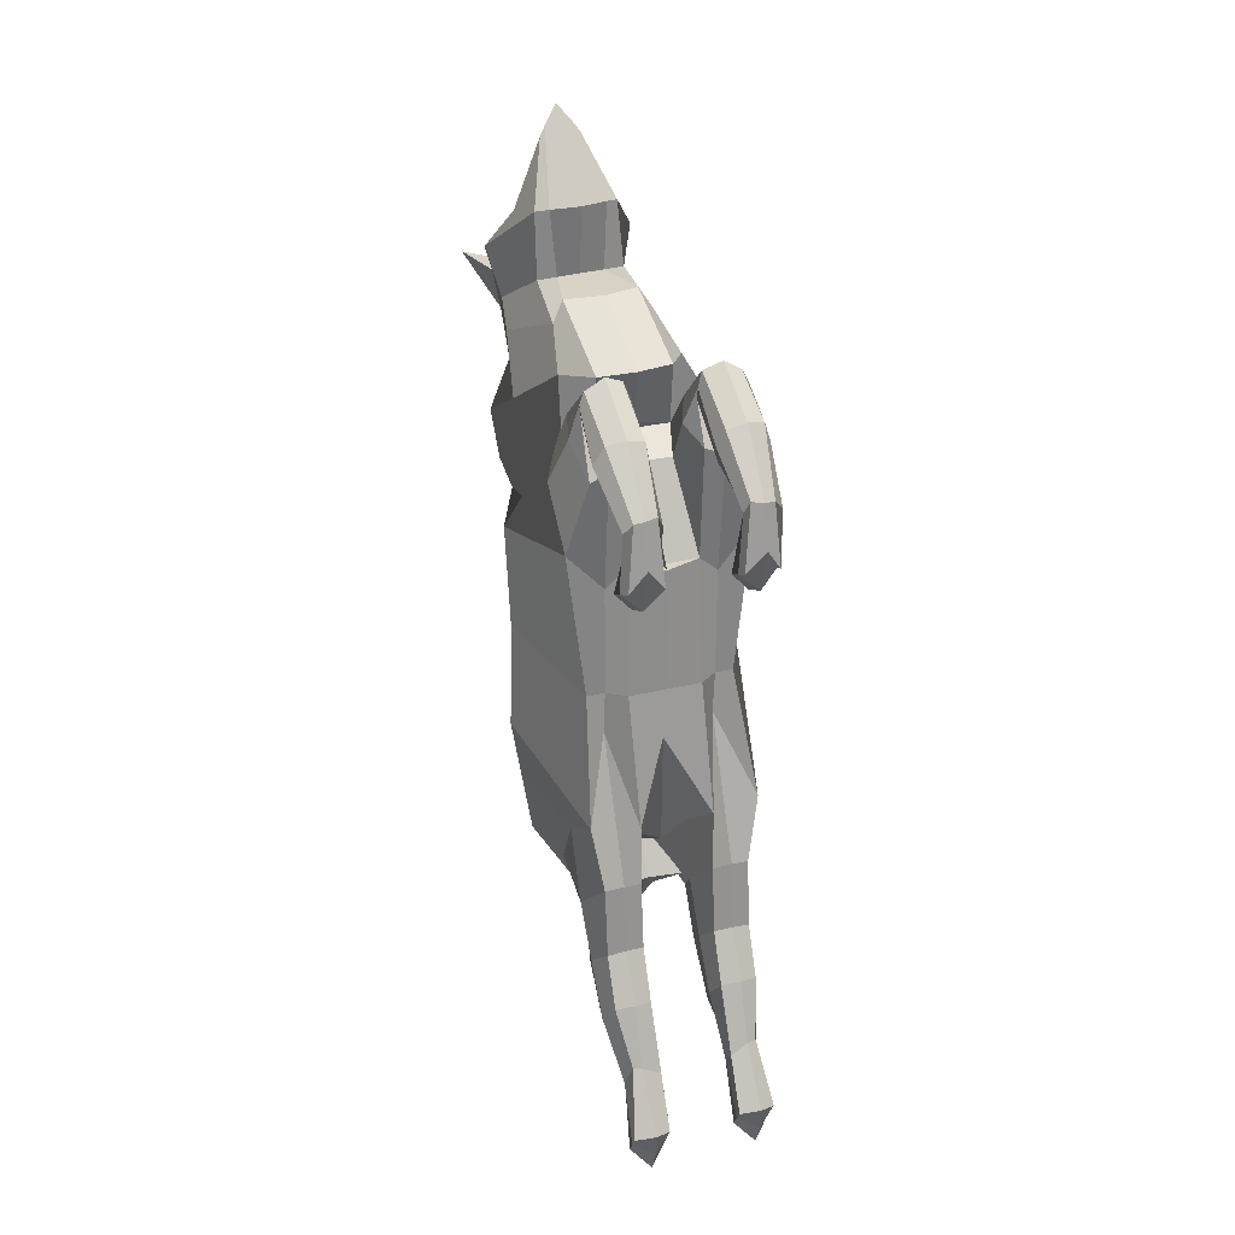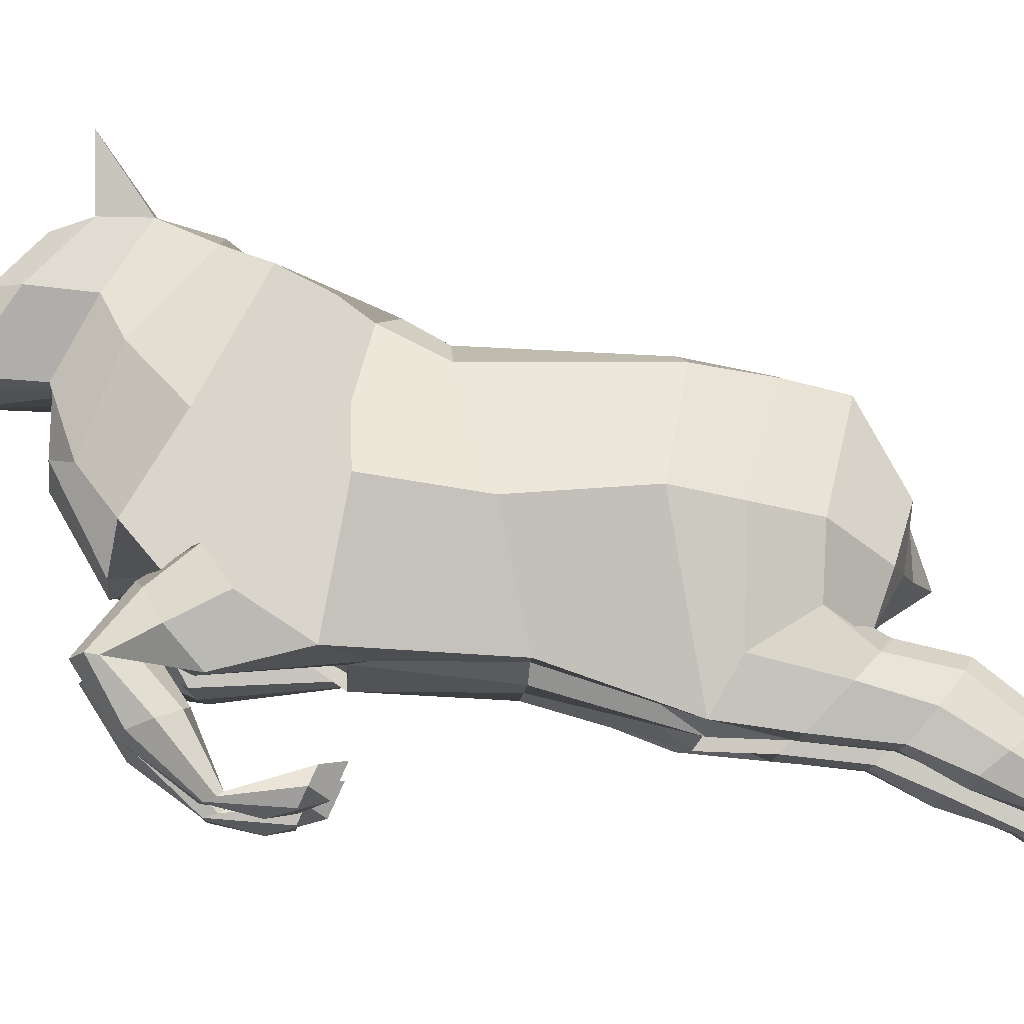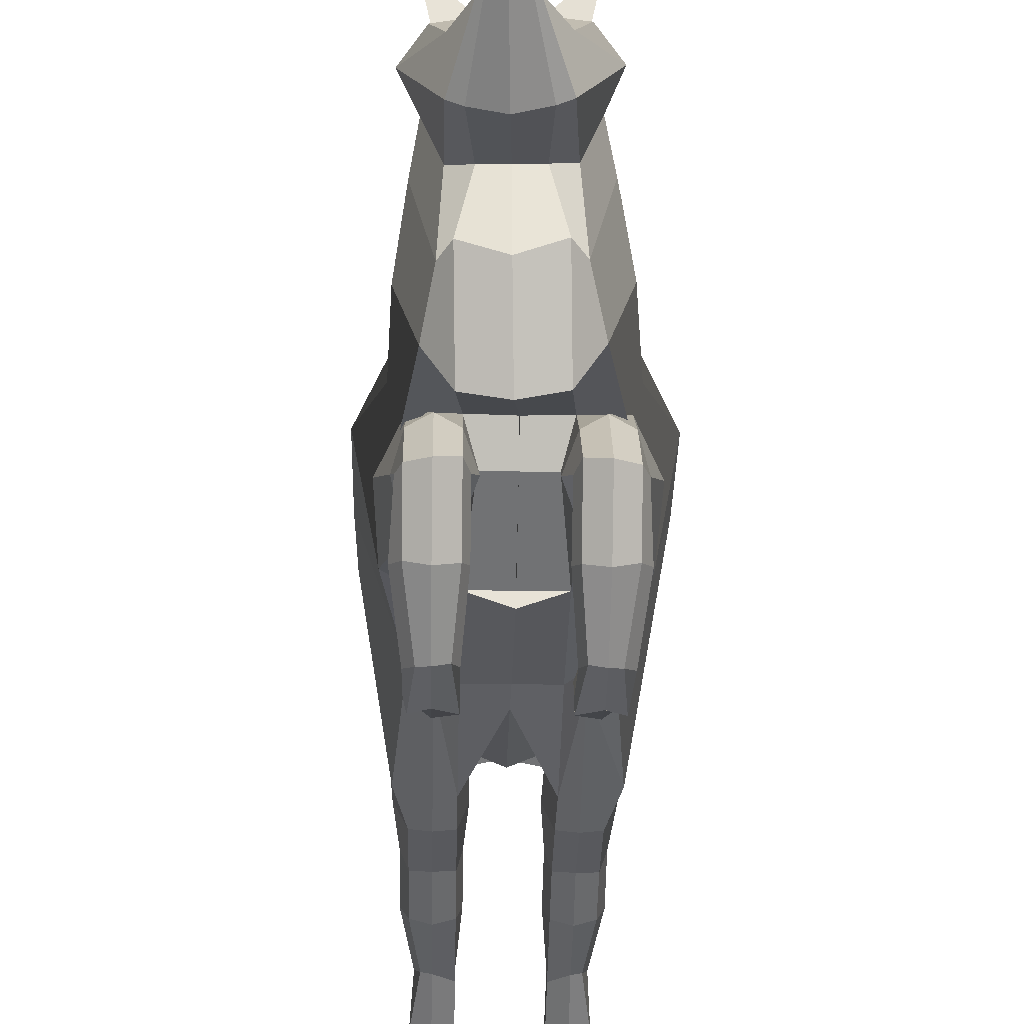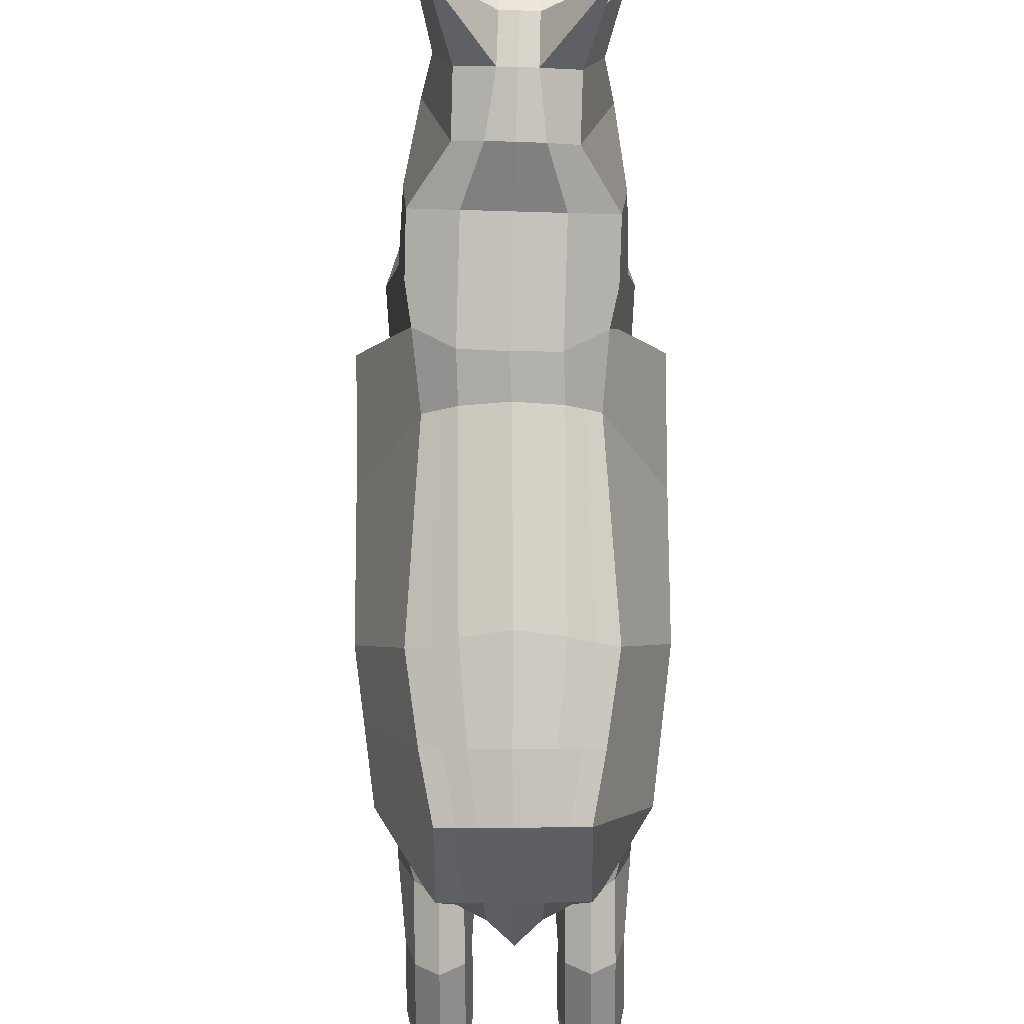
<metadata>
{"format":"obj","ext":"obj","renderer":"f3d","projection":"perspective","resolution":1024,"background":"white","views":[{"elev":29.0,"azim":-20.0,"up":"+Z"},{"elev":-12.2,"azim":85.5,"up":"+Y"},{"elev":-27.0,"azim":-1.3,"up":"+Y"},{"elev":75.6,"azim":179.6,"up":"+Y"}]}
</metadata>
<code>
o Cube
v -0.8359 -0.3595 -0.5919
v -0.713 2.046 0.02855
v -1.034 -0.3116 1.08
v -0.7704 2.328 0.6256
v -0.9646 -0.8458 -1.943
v -0.832 2.051 -1.851
v -0.9703 0.07226 -2.869
v -0.5972 1.864 -3.218
v -0.598 -0.1178 -3.322
v -0.609 1.004 -3.688
v -0.8619 2.797 1.404
v -0.7384 0.734 2.61
v -0.5435 3.054 1.878
v -0.6246 1.217 2.978
v -0.5632 3.274 2.405
v -0.574 1.888 3.209
v -0.6604 3.252 2.874
v -0.5704 1.943 3.94
v -0.6992 3.108 3.236
v -0.3585 2.365 4.6
v -0.8359 0.5184 1.994
v -0.8359 0.5184 1.994
v -0.4179 2.263 0.02855
v -0.416 2.211 -1.802
v -0.4986 1.265 3.206
v -0.3492 1.889 3.217
v -0.4442 2.799 1.418
v -0.4064 2.472 0.3988
v -0.4179 -0.3631 0.8303
v -0.4759 0.3006 2.713
v -0.1166 0.192 -2.935
v -0.4179 -0.9081 -2.01
v -0.2422 3.341 2.861
v -0.2283 3.343 2.395
v -0.4179 -0.5105 -0.5919
v -0.2594 1.922 -3.227
v -0.4288 1.869 3.968
v -0.2842 3.185 1.845
v -0.2341 1.002 -3.686
v -0.4174 -0.1189 -3.321
v -0.2921 2.398 4.706
v -0.281 3.197 3.223
v -0.4179 0.5184 1.994
v -0.4179 -0.3631 0.8303
v -0.4179 0.5184 1.994
v -0.8359 -0.3597 2.878
v -0.8359 -0.2474 2.587
v -0.4179 -0.2178 2.541
v -0.4179 -0.3254 2.912
v -0.7399 -1.495 1.942
v -0.763 -1.418 1.782
v -0.4898 -1.42 1.794
v -0.4819 -1.483 1.975
v -0.8043 -1.546 1.216
v -0.8359 -1.209 1.061
v -0.418 -1.209 1.061
v -0.418 -1.547 1.216
v -0.8359 -1.009 -3.534
v -0.8359 -0.4159 -4.017
v -0.4179 -0.4161 -4.017
v -0.4179 -1.007 -3.524
v -0.7316 -1.535 -4.731
v -0.7087 -1.17 -4.939
v -0.5122 -1.17 -4.939
v -0.4179 -1.585 -4.842
v -0.8359 -1.875 -5.451
v -0.8359 -1.72 -5.707
v -0.4179 -1.72 -5.707
v -0.4179 -1.875 -5.451
v -1.277 0.8431 -0.2817
v -1.277 1.006 0.8415
v -1.274 0.967 -1.604
v -1.114 0.7529 -2.892
v -0.7166 0.4438 -3.505
v -0.2193 0.401 -3.755
v -0.9591 1.587 2.04
v -0.8393 2.166 2.582
v -0.7567 2.58 2.8
v -0.9309 2.596 3.396
v -0.5679 2.677 3.729
v -0.344 2.679 3.737
v -0.8359 0.3216 0.8359
v -0.843 2.54 0.9073
v -1.074 0.1127 1.738
v -0.8757 0.2394 2.199
v -0.8359 1.691 0.847
v -1.292 1.183 1.325
v -0.8065 3.943 2.875
v -1.012 -0.3232 -2.239
v -0.7107 1.968 -2.631
v -0.3323 2.077 -2.647
v -0.3331 -0.3295 -2.442
v -0.922 -0.7131 -3.78
v -0.36 -0.7149 -3.778
v -0.7915 -1.426 -4.999
v -0.4179 -1.426 -4.999
v -0.8359 -1.797 -5.579
v -0.4179 -1.797 -5.579
v -1.194 0.8602 -2.248
v -0.4179 -0.9274 -2.727
v -0.8359 -0.9274 -2.727
v -0.4179 -0.1284 -3.481
v -0.8359 -0.2727 -3.345
v -0.9788 -0.5279 -3.104
v -0.3109 -0.5279 -3.104
v -0.4179 -0.8652 -4.564
v -0.4179 -1.25 -4.098
v -0.8359 -0.8652 -4.564
v -0.8359 -1.25 -4.098
v -0.9221 -1.057 -4.331
v -0.3571 -1.057 -4.331
v -0.3078 0.1517 1.78
v -0.8965 -0.39 2.754
v -0.3556 -0.3791 2.751
v -0.8359 -1.465 1.838
v -0.4179 -1.455 1.849
v -0.8359 -1.378 1.138
v -0.418 -1.378 1.138
v -0.8359 -0.506 1.947
v -0.4179 -0.4364 2.11
v -0.4179 0.1552 2.441
v -0.8359 0.1552 2.441
v -0.9352 -0.1406 2.276
v -0.2905 -0.1406 2.276
v -0.4179 -0.7935 2.105
v -0.4179 -0.9653 2.534
v -0.8359 -0.7935 2.105
v -0.8359 -0.9588 2.547
v -0.9358 -0.8794 2.319
v -0.3556 -0.8794 2.319
v -0.5655 2.154 0.02855
v -0.6269 -0.3631 0.6507
v -0.6269 0.1312 -3.012
v -0.6269 -0.3595 -0.5919
v -0.4216 1.003 -3.687
v -0.6269 0.5184 1.994
v -0.6269 0.5184 1.994
v -0.6236 2.132 -1.835
v -0.5884 2.4 0.5148
v -0.6269 -0.3146 -1.102
v -0.4283 1.893 -3.223
v -0.5077 -0.1184 -3.321
v -0.6269 -0.1269 2.463
v -0.6269 -0.3796 3.006
v -0.6269 -1.42 1.793
v -0.6269 -1.493 1.948
v -0.6269 -1.152 0.822
v -0.6269 -1.612 1.471
v -0.6269 -0.2724 -4.126
v -0.6269 -1.025 -3.508
v -0.6269 -1.062 -4.789
v -0.6269 -1.546 -4.755
v -0.6269 -1.867 -5.911
v -0.6269 -1.987 -5.37
v -0.468 0.4224 -3.63
v -0.6269 -1.982 -5.618
v -0.5215 2.023 -2.639
v -0.6269 -0.1284 -3.481
v -0.6269 -0.9612 -2.695
v -0.6269 -1.325 -4.047
v -0.6269 -0.7011 -4.674
v -0.6269 -1.468 0.9608
v -0.6269 0.2466 2.502
v -0.6269 -0.5 2.033
v -0.6269 -1.018 2.6
v -0.6269 -0.7479 2.056
v 0 -0.5078 -0.5919
v 0 2.371 0.02855
v 0 -0.5139 0.8306
v 0.01168 2.518 0.3911
v 0 -0.453 -1.223
v 0.000546 2.309 -1.768
v 0 0.192 -2.935
v 0.01407 1.94 -3.229
v 0.000239 -0.023 -3.354
v 0.009067 1 -3.685
v -0.05841 0.2177 2.746
v -0.02655 2.801 1.433
v -0.08127 1.103 3.256
v -0.04317 3.233 1.838
v -0.08457 1.89 3.226
v -0.06343 3.377 2.391
v -0.111 1.79 3.994
v -0.07987 3.362 2.861
v -0.1471 2.463 4.913
v -0.09186 3.212 3.225
v 0.8359 -0.3595 -0.5919
v 0.713 2.046 0.02855
v 1.034 -0.3116 1.08
v 0.782 2.333 0.6538
v 0.9646 -0.8458 -1.943
v 0.8398 2.048 -1.848
v 0.9703 0.07226 -2.869
v 0.6242 1.857 -3.214
v 0.5991 -0.1251 -3.317
v 0.6271 0.9965 -3.683
v 0.8088 2.806 1.462
v 0.6237 0.7416 2.658
v 0.455 3.06 1.913
v 0.479 1.223 3.017
v 0.4353 3.279 2.44
v 0.4049 1.893 3.243
v 0.4995 3.258 2.915
v 0.3493 1.948 3.972
v 0.5144 3.115 3.278
v 0.08692 2.368 4.616
v 0 0.4512 2.094
v 0.8359 0.5184 1.994
v 0 0.5184 1.994
v 0 -0.3631 0.8303
v 0.8359 0.5184 1.994
v 0.4179 2.263 0.02855
v 0.4199 2.21 -1.802
v 0.3367 1.27 3.236
v 0.1801 1.892 3.235
v 0.3911 2.804 1.448
v 0.429 2.477 0.4273
v 0.4179 -0.3631 0.8303
v 0.3594 0.3053 2.742
v 0.1166 0.192 -2.935
v 0.4179 -0.9081 -2.01
v 0.08225 3.343 2.873
v 0.1011 3.345 2.407
v 0.4179 -0.5105 -0.5919
v 0.2873 1.919 -3.225
v 0.2069 1.873 3.991
v 0.1973 3.187 1.862
v 0.2523 0.9987 -3.685
v 0.4185 -0.124 -3.318
v 0.0129 2.4 4.716
v 0.09717 3.2 3.236
v 0.4179 0.5184 1.994
v 0.4179 -0.3631 0.8303
v 0.4179 0.5184 1.994
v 0.8359 -0.3597 2.878
v 0.8359 -0.2474 2.587
v 0.4179 -0.2178 2.541
v 0.4179 -0.3254 2.912
v 0.7399 -1.495 1.942
v 0.763 -1.418 1.782
v 0.4898 -1.42 1.794
v 0.4819 -1.483 1.975
v 0.8043 -1.546 1.216
v 0.8359 -1.209 1.061
v 0.4179 -1.209 1.061
v 0.4179 -1.547 1.216
v 0.8359 -1.009 -3.534
v 0.8359 -0.4159 -4.017
v 0.4179 -0.4161 -4.017
v 0.4179 -1.007 -3.524
v 0.7316 -1.535 -4.731
v 0.7087 -1.17 -4.939
v 0.5122 -1.17 -4.939
v 0.4179 -1.585 -4.842
v 0.8359 -1.875 -5.451
v 0.8359 -1.72 -5.707
v 0.4179 -1.72 -5.707
v 0.4179 -1.875 -5.451
v 0.005593 0.3679 -3.955
v 1.277 0.8431 -0.2817
v 1.277 1.006 0.8415
v 1.28 0.9515 -1.594
v 1.125 0.7393 -2.883
v 0.7262 0.435 -3.5
v 0.2298 0.3983 -3.753
v -0.1072 2.68 3.745
v 0.8745 1.597 2.104
v 0.7105 2.175 2.637
v 0.6081 2.587 2.848
v 0.7399 2.605 3.455
v 0.3534 2.683 3.761
v 0.1296 2.681 3.754
v 0.8359 0.3216 0.8359
v 0.8277 2.549 0.966
v 1.074 0.1127 1.738
v 0.7951 0.2487 2.257
v 0.8359 1.691 0.847
v 1.261 1.197 1.415
v 0.6375 3.951 2.926
v 0 -0.4296 -2.548
v 1.012 -0.3232 -2.239
v 0.01377 2.134 -2.655
v 0.7358 1.96 -2.625
v 0.359 2.073 -2.644
v 0.3331 -0.3295 -2.442
v 0.922 -0.7131 -3.78
v 0.36 -0.7149 -3.778
v 0.7915 -1.426 -4.999
v 0.4179 -1.426 -4.999
v 0.8359 -1.797 -5.579
v 0.4179 -1.797 -5.579
v 1.202 0.8456 -2.239
v 0.4179 -0.9274 -2.727
v 0.8359 -0.9274 -2.727
v 0.4179 -0.1284 -3.481
v 0.8359 -0.2727 -3.345
v 0.9788 -0.5279 -3.104
v 0.3109 -0.5279 -3.104
v 0.4179 -0.8652 -4.564
v 0.4179 -1.25 -4.098
v 0.8359 -0.8652 -4.564
v 0.8359 -1.25 -4.098
v 0.9221 -1.057 -4.331
v 0.3571 -1.057 -4.331
v 0 0.1542 1.783
v 0 0.1542 1.783
v 0.3078 0.1517 1.78
v 0.8965 -0.39 2.754
v 0.3556 -0.3791 2.751
v 0.8359 -1.465 1.838
v 0.4179 -1.455 1.849
v 0.8359 -1.378 1.138
v 0.4179 -1.378 1.138
v 0.8359 -0.506 1.947
v 0.4179 -0.4364 2.11
v 0.4179 0.1552 2.441
v 0.8359 0.1552 2.441
v 0.9352 -0.1406 2.276
v 0.2905 -0.1406 2.276
v 0.4179 -0.7935 2.105
v 0.4179 -0.9653 2.534
v 0.8359 -0.7935 2.105
v 0.8359 -0.9588 2.547
v 0.9358 -0.8794 2.319
v 0.3556 -0.8794 2.319
v 0.5655 2.154 0.02855
v 0.6269 -0.3631 0.6507
v 0.6269 0.1312 -3.012
v 0.6269 -0.3595 -0.5919
v 0.4397 0.9976 -3.684
v 0.6269 0.5184 1.994
v 0.6269 0.5184 1.994
v 0.6302 2.129 -1.834
v 0.6054 2.405 0.5461
v 0.6269 -0.3146 -1.102
v 0.4557 1.888 -3.219
v 0.5088 -0.1246 -3.318
v 0.6269 -0.1269 2.463
v 0.6269 -0.3796 3.006
v 0.6269 -1.42 1.793
v 0.6269 -1.493 1.948
v 0.6269 -1.152 0.822
v 0.6269 -1.612 1.471
v 0.6269 -0.2724 -4.126
v 0.6269 -1.025 -3.508
v 0.6269 -1.062 -4.789
v 0.6269 -1.546 -4.755
v 0.6269 -1.867 -5.911
v 0.6269 -1.987 -5.37
v 0.478 0.4166 -3.626
v 0.6269 -1.982 -5.618
v 0.5474 2.016 -2.635
v 0.6269 -0.1284 -3.481
v 0.6269 -0.9612 -2.695
v 0.6269 -1.325 -4.047
v 0.6269 -0.7011 -4.674
v 0.6269 -1.468 0.9608
v 0.6269 0.2466 2.502
v 0.6269 -0.5 2.033
v 0.6269 -1.018 2.6
v 0.6269 -0.7479 2.056
f 71 70 1 3 82
f 70 72 5 1
f 99 73 7 89
f 73 74 9 7
f 3 84 21 85 12 76 11 83 4 86 71 82
f 76 77 13 11
f 77 78 15 13
f 78 79 17 15
f 79 80 19 17
f 138 6 2 131
f 26 16 14 25
f 28 139 4 83 11 27
f 159 150 61 100
f 33 88 17
f 132 3 1 134
f 157 90 6 138
f 37 18 16 26
f 27 11 13 38
f 155 74 10 135
f 81 80 20 41
f 131 2 4 139
f 25 14 12 30
f 133 7 9 142
f 33 17 19 42
f 135 10 8 141
f 41 20 18 37
f 134 1 5 140
f 38 13 15 34
f 30 12 85 21 136 43
f 164 143 47 119
f 43 45 209 207
f 136 137 45 43
f 169 210 44 29
f 306 112 44 210
f 177 30 43 207
f 180 38 34 182
f 167 35 32 171
f 185 41 37 183
f 176 39 36 174
f 184 33 42 186
f 173 31 40 175
f 179 25 30 177
f 168 23 28 170
f 266 81 41 185
f 259 75 39 176
f 178 27 38 180
f 183 37 26 181
f 282 91 24 172
f 169 29 35 167
f 182 34 33 184
f 280 92 31 173
f 170 28 27 178
f 181 26 25 179
f 172 24 23 168
f 130 116 52 125
f 124 114 48 120
f 163 144 49 121
f 123 113 46 122
f 145 147 55 51
f 166 145 51 127
f 165 146 53 126
f 129 115 50 128
f 162 117 55 147
f 146 148 57 53
f 115 117 54 50
f 116 118 56 52
f 111 96 64 106
f 105 94 60 102
f 158 149 59 103
f 104 93 58 101
f 152 154 69 65
f 161 151 63 108
f 160 152 65 107
f 110 95 62 109
f 156 97 67 153
f 95 97 66 62
f 96 98 68 64
f 151 153 67 63
f 175 40 75 259
f 142 9 74 155
f 8 10 74 73
f 90 8 73 99
f 2 6 72 70
f 4 2 70 71 86
f 186 42 81 266
f 42 19 80 81
f 18 20 80 79
f 16 18 79 78
f 14 16 78 77
f 12 14 77 76
f 6 90 99 72
f 17 88 15
f 34 88 33
f 15 88 34
f 65 69 98 96
f 63 67 97 95
f 154 66 97 156
f 108 63 95 110
f 103 59 93 104
f 100 61 94 105
f 107 65 96 111
f 171 32 92 280
f 174 36 91 282
f 141 8 90 157
f 72 99 89 5
f 32 100 105 92
f 7 103 104 89
f 89 104 101 5
f 133 158 103 7
f 92 105 102 31
f 140 159 100 32
f 61 107 111 94
f 59 108 110 93
f 93 110 109 58
f 150 160 107 61
f 149 161 108 59
f 94 111 106 60
f 53 57 118 116
f 51 55 117 115
f 148 54 117 162
f 127 51 115 129
f 119 47 113 123
f 121 49 114 124
f 126 53 116 130
f 209 45 112 306
f 45 121 124 112
f 3 119 123 84
f 84 123 122 22
f 137 163 121 45
f 112 124 120 44
f 132 164 119 3
f 49 126 130 114
f 47 127 129 113
f 113 129 128 46
f 144 165 126 49
f 143 166 127 47
f 114 130 125 48
f 48 125 166 143
f 46 128 165 144
f 44 120 164 132
f 22 122 163 137
f 57 148 162 118
f 60 106 161 149
f 58 109 160 150
f 5 101 159 140
f 31 102 158 133
f 36 141 157 91
f 69 154 156 98
f 40 142 155 75
f 64 68 153 151
f 98 156 153 68
f 109 62 152 160
f 106 64 151 161
f 62 66 154 152
f 102 60 149 158
f 50 54 148 146
f 118 162 147 56
f 128 50 146 165
f 125 52 145 166
f 52 56 147 145
f 122 46 144 163
f 21 22 137 136
f 29 44 132
f 120 48 143 164
f 35 134 140 32
f 39 135 141 36
f 31 133 142 40
f 23 131 139 28
f 75 155 135 39
f 91 157 138 24
f 29 132 134 35
f 101 58 150 159
f 24 138 131 23
f 84 22 21
f 261 273 189 187 260
f 260 187 191 262
f 292 281 193 263
f 263 193 195 264
f 189 273 261 277 190 274 197 267 198 276 208 275
f 267 197 199 268
f 268 199 201 269
f 269 201 203 270
f 270 203 205 271
f 333 326 188 192
f 215 214 200 202
f 217 216 197 274 190 334
f 354 293 250 345
f 222 203 279
f 327 329 187 189
f 352 333 192 283
f 226 215 202 204
f 216 227 199 197
f 350 330 196 264
f 272 230 206 271
f 326 334 190 188
f 214 219 198 200
f 328 337 195 193
f 222 231 205 203
f 330 336 194 196
f 230 226 204 206
f 329 335 191 187
f 227 223 201 199
f 219 232 331 208 276 198
f 359 314 236 338
f 305 169 210 306
f 232 207 209 234
f 331 232 234 332
f 169 218 233 210
f 306 210 233 307
f 177 207 232 219
f 180 182 223 227
f 167 171 221 224
f 185 183 226 230
f 176 174 225 228
f 184 186 231 222
f 173 175 229 220
f 179 177 219 214
f 168 170 217 212
f 266 185 230 272
f 259 176 228 265
f 178 180 227 216
f 183 181 215 226
f 282 172 213 284
f 169 167 224 218
f 182 184 222 223
f 280 173 220 285
f 170 178 216 217
f 181 179 214 215
f 172 168 212 213
f 325 320 241 311
f 319 315 237 309
f 358 316 238 339
f 318 317 235 308
f 340 240 244 342
f 361 322 240 340
f 360 321 242 341
f 324 323 239 310
f 357 342 244 312
f 341 242 246 343
f 310 239 243 312
f 311 241 245 313
f 304 299 253 289
f 298 295 249 287
f 353 296 248 344
f 297 294 247 286
f 347 254 258 349
f 356 301 252 346
f 355 300 254 347
f 303 302 251 288
f 351 348 256 290
f 288 251 255 290
f 289 253 257 291
f 346 252 256 348
f 175 259 265 229
f 337 350 264 195
f 194 263 264 196
f 283 292 263 194
f 188 260 262 192
f 190 277 261 260 188
f 186 266 272 231
f 231 272 271 205
f 204 270 271 206
f 202 269 270 204
f 200 268 269 202
f 198 267 268 200
f 192 262 292 283
f 203 201 279
f 223 222 279
f 201 223 279
f 254 289 291 258
f 252 288 290 256
f 349 351 290 255
f 301 303 288 252
f 296 297 286 248
f 293 298 287 250
f 300 304 289 254
f 171 280 285 221
f 174 282 284 225
f 336 352 283 194
f 262 191 281 292
f 221 285 298 293
f 193 281 297 296
f 281 191 294 297
f 328 193 296 353
f 285 220 295 298
f 335 221 293 354
f 250 287 304 300
f 248 286 303 301
f 286 247 302 303
f 345 250 300 355
f 344 248 301 356
f 287 249 299 304
f 242 311 313 246
f 240 310 312 244
f 343 357 312 243
f 322 324 310 240
f 314 318 308 236
f 316 319 309 238
f 321 325 311 242
f 209 306 307 234
f 207 305 306 209
f 234 307 319 316
f 189 275 318 314
f 275 211 317 318
f 332 234 316 358
f 307 233 315 319
f 327 189 314 359
f 238 309 325 321
f 236 308 324 322
f 308 235 323 324
f 339 238 321 360
f 338 236 322 361
f 309 237 320 325
f 237 338 361 320
f 235 339 360 323
f 233 327 359 315
f 211 332 358 317
f 246 313 357 343
f 249 344 356 299
f 247 345 355 302
f 191 335 354 294
f 220 328 353 295
f 225 284 352 336
f 258 291 351 349
f 229 265 350 337
f 253 346 348 257
f 291 257 348 351
f 302 355 347 251
f 299 356 346 253
f 251 347 349 255
f 295 353 344 249
f 239 341 343 243
f 313 245 342 357
f 323 360 341 239
f 320 361 340 241
f 241 340 342 245
f 317 358 339 235
f 208 331 332 211
f 218 327 233
f 315 359 338 237
f 224 221 335 329
f 228 225 336 330
f 220 229 337 328
f 212 217 334 326
f 265 228 330 350
f 284 213 333 352
f 218 224 329 327
f 294 354 345 247
f 213 212 326 333
f 275 208 211
l 76 87
l 87 83
l 21 87
l 71 87
l 267 278
l 278 274
l 208 278
l 261 278

</code>
